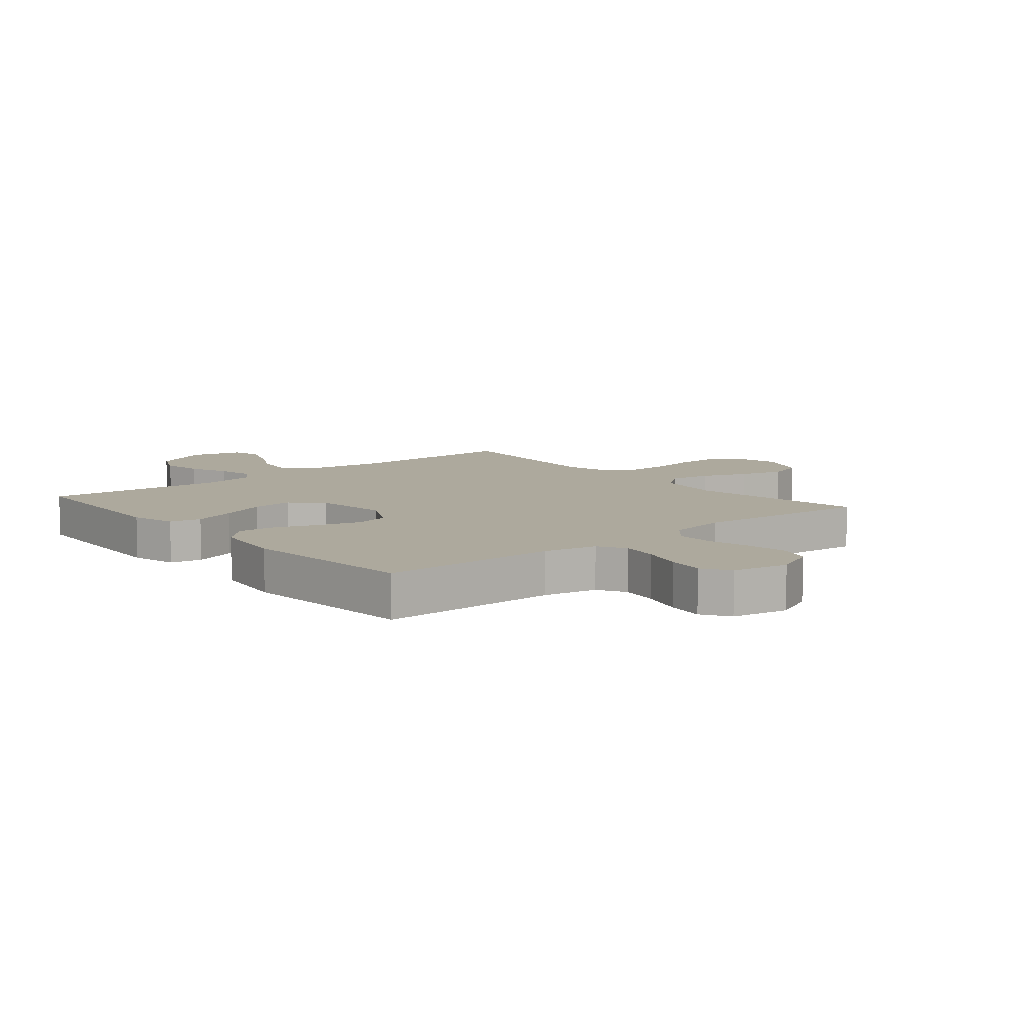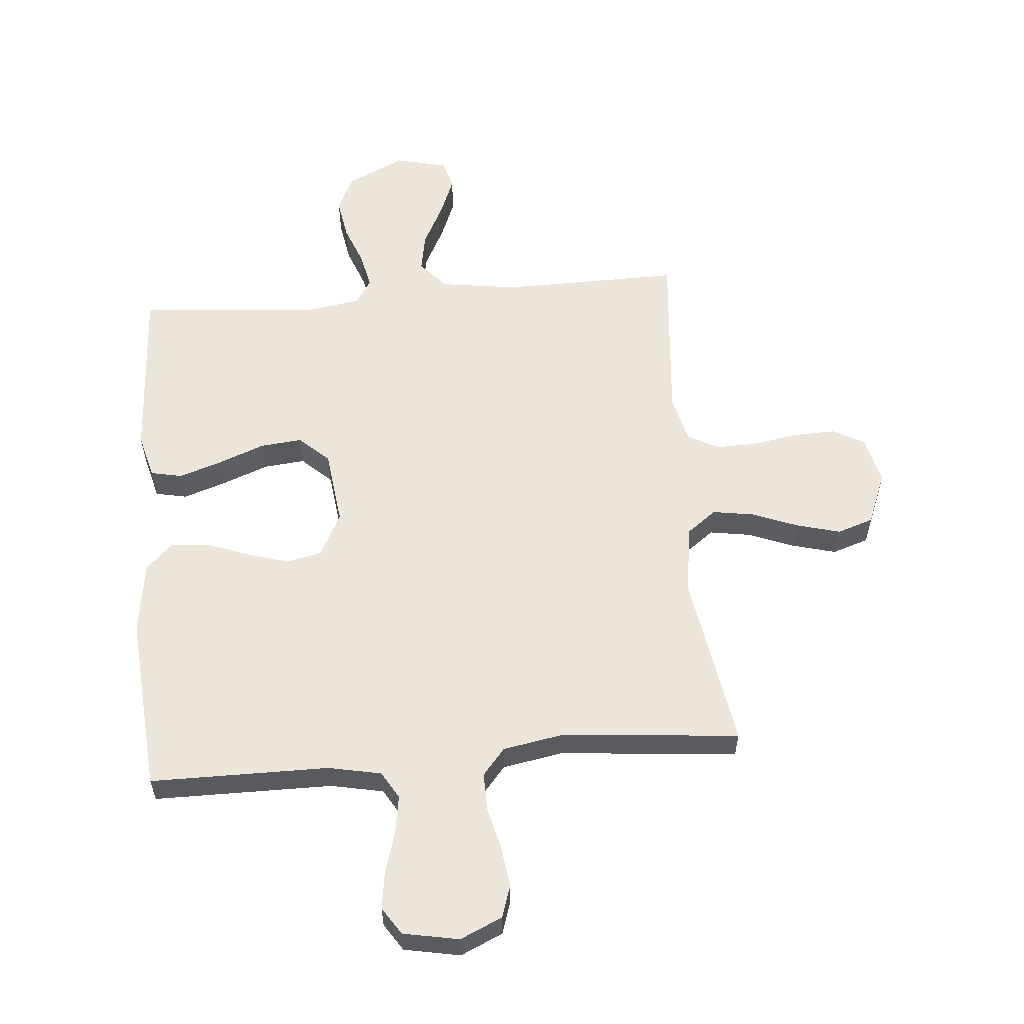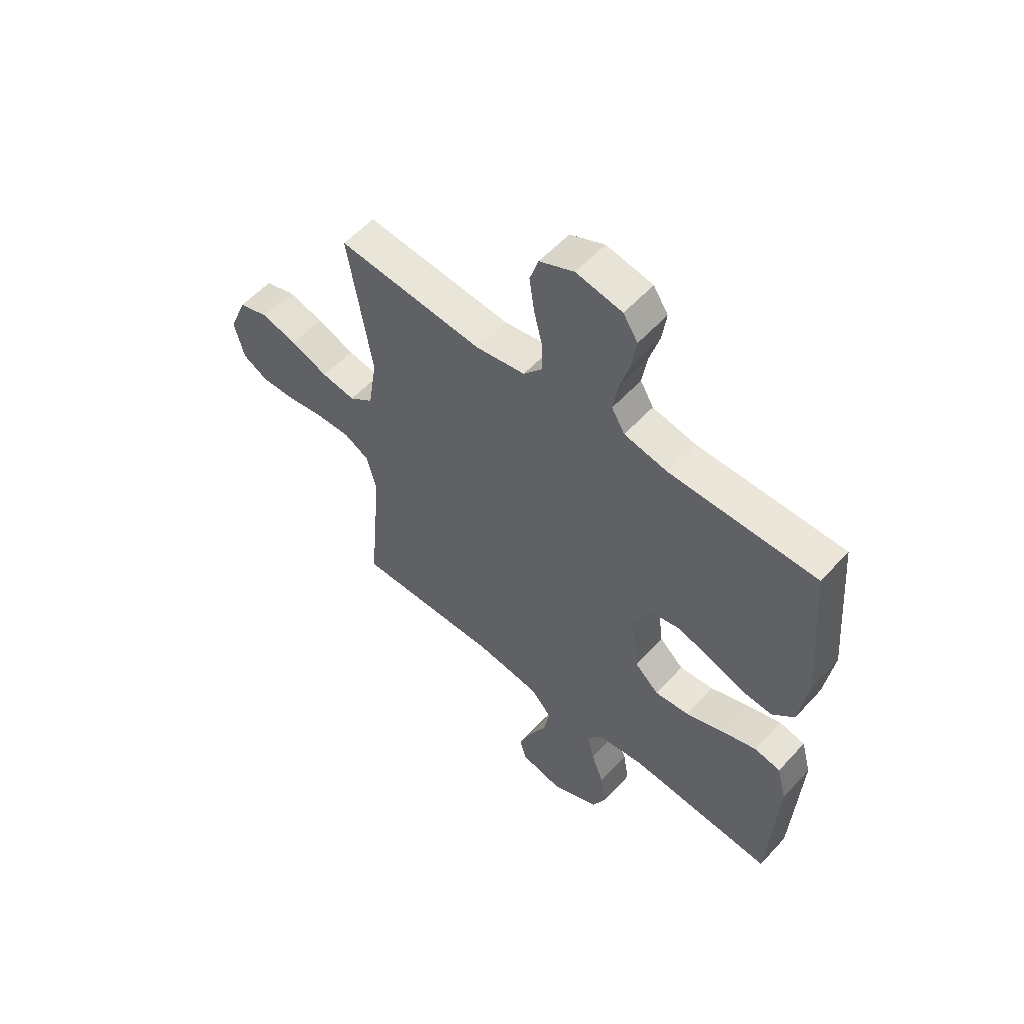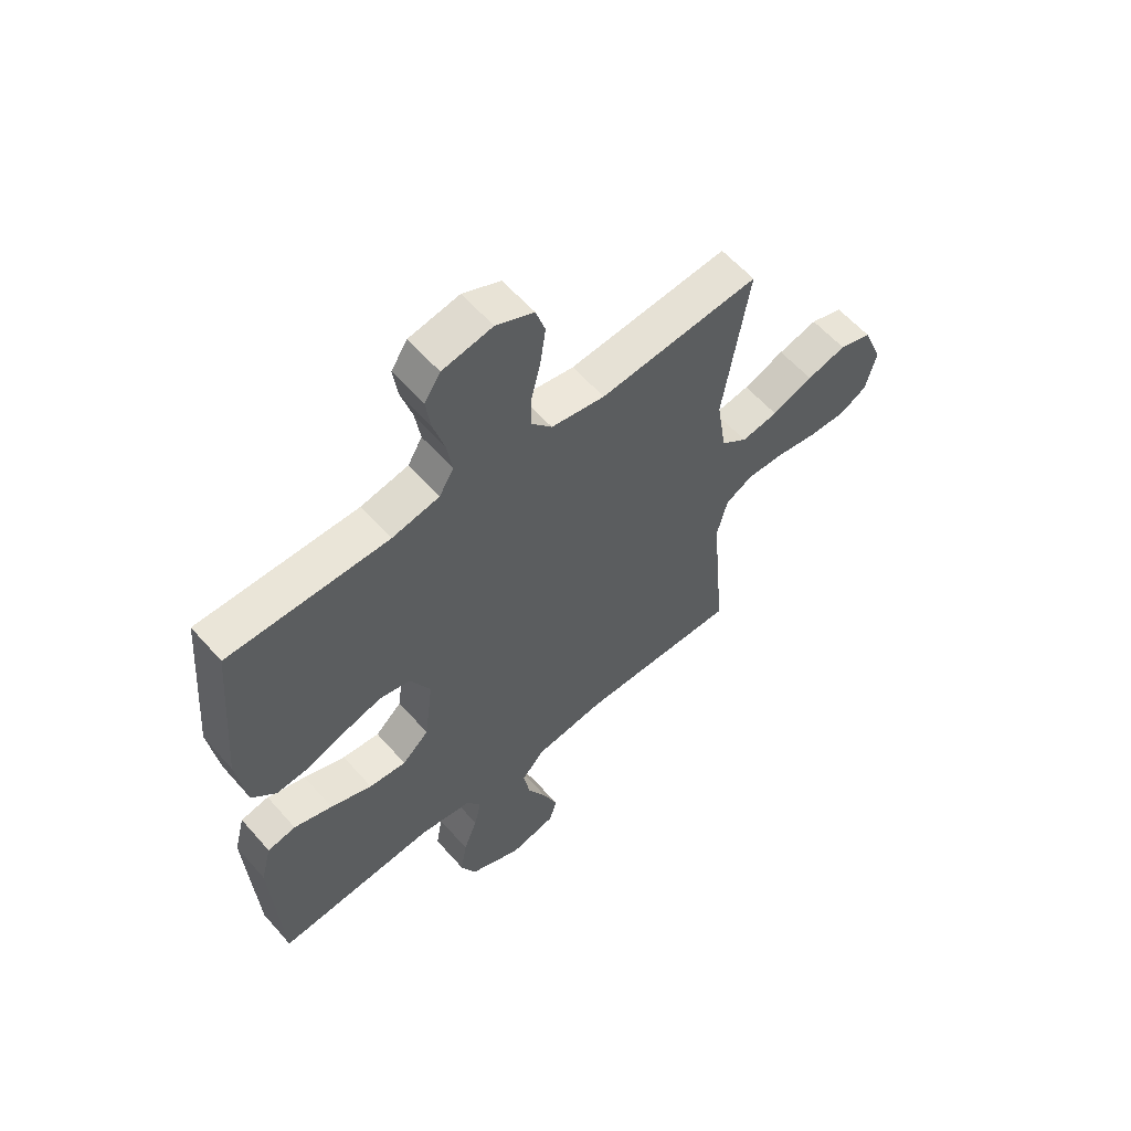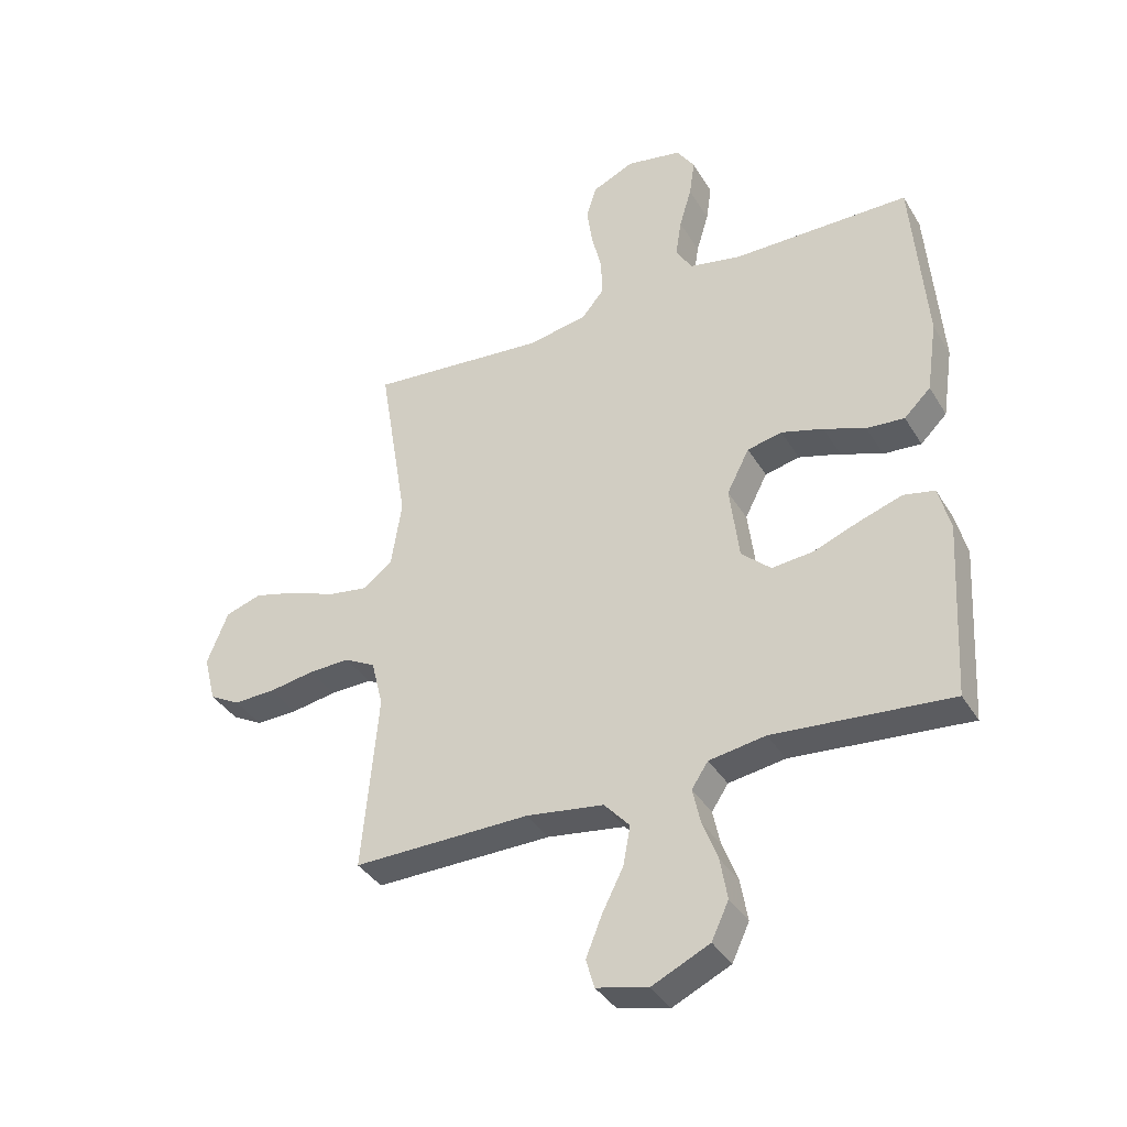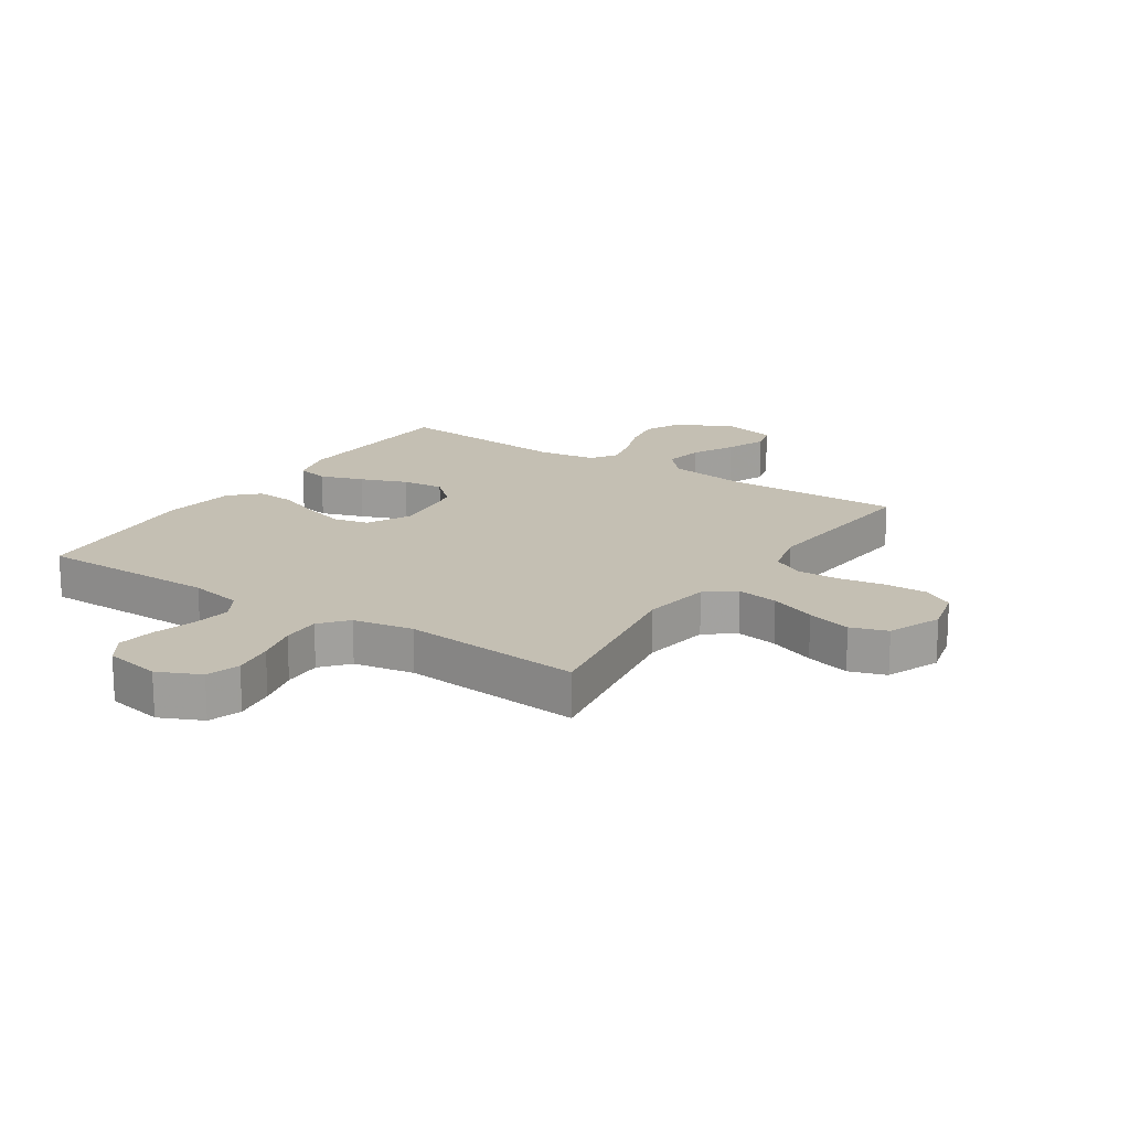
<metadata>
{"format":"obj","ext":"obj","renderer":"f3d","projection":"perspective","resolution":1024,"background":"white","views":[{"elev":8.9,"azim":-39.9,"up":"+Y"},{"elev":57.6,"azim":-4.9,"up":"+Y"},{"elev":56.3,"azim":-138.3,"up":"+Z"},{"elev":59.0,"azim":-41.0,"up":"+Z"},{"elev":-37.5,"azim":-152.2,"up":"+Z"},{"elev":17.7,"azim":33.4,"up":"+Y"}]}
</metadata>
<code>
v 0.5 0.07 -0.5
v 0.2 0.07 -0.496
v 0.069 0.07 -0.515
v 0.026 0.07 -0.563
v 0.038 0.07 -0.629
v 0.074 0.07 -0.7
v 0.101 0.07 -0.767
v 0.087 0.07 -0.816
v 0 0.07 -0.837
v -0.098 0.07 -0.791
v -0.127 0.07 -0.729
v -0.115 0.07 -0.659
v -0.089 0.07 -0.591
v -0.076 0.07 -0.531
v -0.104 0.07 -0.489
v -0.2 0.07 -0.474
v -0.5 0.07 -0.5
v -0.517 0.07 -0.2
v -0.497 0.07 -0.124
v -0.444 0.07 -0.113
v -0.372 0.07 -0.137
v -0.294 0.07 -0.167
v -0.224 0.07 -0.174
v -0.174 0.07 -0.128
v -0.158 0.07 0
v -0.196 0.07 0.074
v -0.255 0.07 0.087
v -0.326 0.07 0.066
v -0.397 0.07 0.039
v -0.461 0.07 0.034
v -0.506 0.07 0.078
v -0.524 0.07 0.2
v -0.5 0.07 0.5
v -0.2 0.07 0.501
v -0.111 0.07 0.519
v -0.084 0.07 0.565
v -0.094 0.07 0.629
v -0.115 0.07 0.699
v -0.124 0.07 0.762
v -0.094 0.07 0.808
v 0 0.07 0.826
v 0.071 0.07 0.794
v 0.089 0.07 0.739
v 0.079 0.07 0.67
v 0.062 0.07 0.6
v 0.061 0.07 0.536
v 0.099 0.07 0.491
v 0.2 0.07 0.473
v 0.5 0.07 0.5
v 0.451 0.07 0.2
v 0.469 0.07 0.085
v 0.518 0.07 0.048
v 0.587 0.07 0.059
v 0.664 0.07 0.089
v 0.738 0.07 0.109
v 0.799 0.07 0.089
v 0.835 0.07 0
v 0.815 0.07 -0.08
v 0.763 0.07 -0.109
v 0.692 0.07 -0.107
v 0.615 0.07 -0.094
v 0.545 0.07 -0.092
v 0.493 0.07 -0.12
v 0.473 0.07 -0.2
v 0.5 0 -0.5
v 0.2 0 -0.496
v 0.069 0 -0.515
v 0.026 0 -0.563
v 0.038 0 -0.629
v 0.074 0 -0.7
v 0.101 0 -0.767
v 0.087 0 -0.816
v 0 0 -0.837
v -0.098 0 -0.791
v -0.127 0 -0.729
v -0.115 0 -0.659
v -0.089 0 -0.591
v -0.076 0 -0.531
v -0.104 0 -0.489
v -0.2 0 -0.474
v -0.5 0 -0.5
v -0.517 0 -0.2
v -0.497 0 -0.124
v -0.444 0 -0.113
v -0.372 0 -0.137
v -0.294 0 -0.167
v -0.224 0 -0.174
v -0.174 0 -0.128
v -0.158 0 0
v -0.196 0 0.074
v -0.255 0 0.087
v -0.326 0 0.066
v -0.397 0 0.039
v -0.461 0 0.034
v -0.506 0 0.078
v -0.524 0 0.2
v -0.5 0 0.5
v -0.2 0 0.501
v -0.111 0 0.519
v -0.084 0 0.565
v -0.094 0 0.629
v -0.115 0 0.699
v -0.124 0 0.762
v -0.094 0 0.808
v 0 0 0.826
v 0.071 0 0.794
v 0.089 0 0.739
v 0.079 0 0.67
v 0.062 0 0.6
v 0.061 0 0.536
v 0.099 0 0.491
v 0.2 0 0.473
v 0.5 0 0.5
v 0.451 0 0.2
v 0.469 0 0.085
v 0.518 0 0.048
v 0.587 0 0.059
v 0.664 0 0.089
v 0.738 0 0.109
v 0.799 0 0.089
v 0.835 0 0
v 0.815 0 -0.08
v 0.763 0 -0.109
v 0.692 0 -0.107
v 0.615 0 -0.094
v 0.545 0 -0.092
v 0.493 0 -0.12
v 0.473 0 -0.2
f 59 60 61
f 58 59 61
f 57 58 61
f 56 57 61
f 55 56 61
f 54 55 61
f 53 54 61
f 52 53 61 62
f 51 52 62 63
f 48 49 50
f 51 63 64
f 50 51 64
f 48 50 64
f 47 48 64
f 43 44 45
f 42 43 45
f 41 42 45
f 40 41 45
f 39 40 45
f 38 39 45
f 37 38 45
f 36 37 45 46
f 64 1 2
f 47 64 2
f 46 47 2
f 36 46 2
f 35 36 2
f 32 33 34
f 31 32 34
f 30 31 34
f 29 30 34
f 28 29 34
f 20 21 22
f 19 20 22
f 18 19 22
f 17 18 22
f 16 17 22
f 15 16 22 23
f 14 15 23 24
f 11 12 13
f 10 11 13
f 9 10 13
f 8 9 13
f 7 8 13
f 6 7 13
f 5 6 13
f 4 5 13 14
f 14 24 25
f 4 14 25
f 3 4 25
f 27 28 34 35
f 26 27 35
f 25 26 35 2
f 2 3 25
f 125 124 123
f 125 123 122
f 125 122 121
f 125 121 120
f 125 120 119
f 125 119 118
f 125 118 117
f 126 125 117 116
f 127 126 116 115
f 114 113 112
f 128 127 115
f 128 115 114
f 128 114 112
f 128 112 111
f 109 108 107
f 109 107 106
f 109 106 105
f 109 105 104
f 109 104 103
f 109 103 102
f 109 102 101
f 110 109 101 100
f 66 65 128
f 66 128 111
f 66 111 110
f 66 110 100
f 66 100 99
f 98 97 96
f 98 96 95
f 98 95 94
f 98 94 93
f 98 93 92
f 86 85 84
f 86 84 83
f 86 83 82
f 86 82 81
f 86 81 80
f 87 86 80 79
f 88 87 79 78
f 77 76 75
f 77 75 74
f 77 74 73
f 77 73 72
f 77 72 71
f 77 71 70
f 77 70 69
f 78 77 69 68
f 89 88 78
f 89 78 68
f 89 68 67
f 99 98 92 91
f 99 91 90
f 66 99 90 89
f 89 67 66
f 1 65 66 2
f 2 66 67 3
f 3 67 68 4
f 4 68 69 5
f 5 69 70 6
f 6 70 71 7
f 7 71 72 8
f 8 72 73 9
f 9 73 74 10
f 10 74 75 11
f 11 75 76 12
f 12 76 77 13
f 13 77 78 14
f 14 78 79 15
f 15 79 80 16
f 16 80 81 17
f 17 81 82 18
f 18 82 83 19
f 19 83 84 20
f 20 84 85 21
f 21 85 86 22
f 22 86 87 23
f 23 87 88 24
f 24 88 89 25
f 25 89 90 26
f 26 90 91 27
f 27 91 92 28
f 28 92 93 29
f 29 93 94 30
f 30 94 95 31
f 31 95 96 32
f 32 96 97 33
f 33 97 98 34
f 34 98 99 35
f 35 99 100 36
f 36 100 101 37
f 37 101 102 38
f 38 102 103 39
f 39 103 104 40
f 40 104 105 41
f 41 105 106 42
f 42 106 107 43
f 43 107 108 44
f 44 108 109 45
f 45 109 110 46
f 46 110 111 47
f 47 111 112 48
f 48 112 113 49
f 49 113 114 50
f 50 114 115 51
f 51 115 116 52
f 52 116 117 53
f 53 117 118 54
f 54 118 119 55
f 55 119 120 56
f 56 120 121 57
f 57 121 122 58
f 58 122 123 59
f 59 123 124 60
f 60 124 125 61
f 61 125 126 62
f 62 126 127 63
f 63 127 128 64
f 64 128 65 1

</code>
